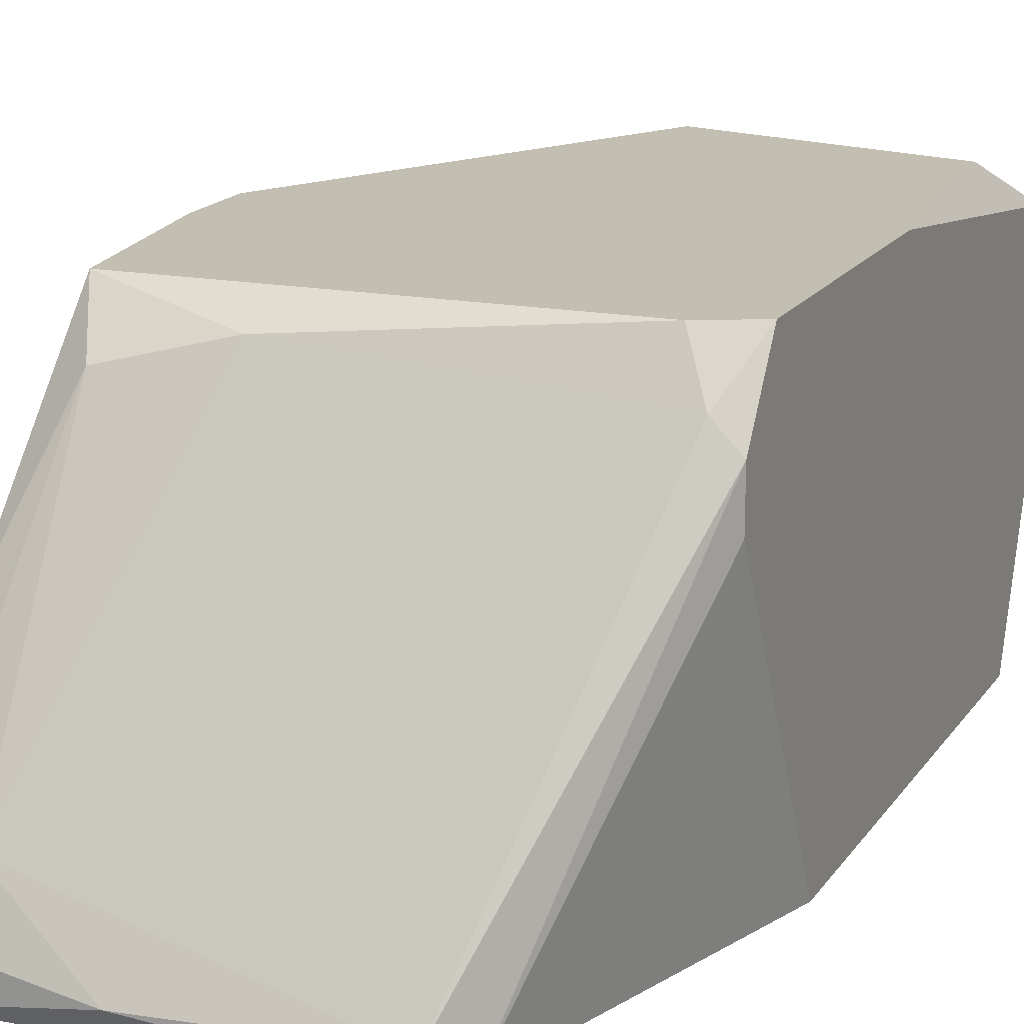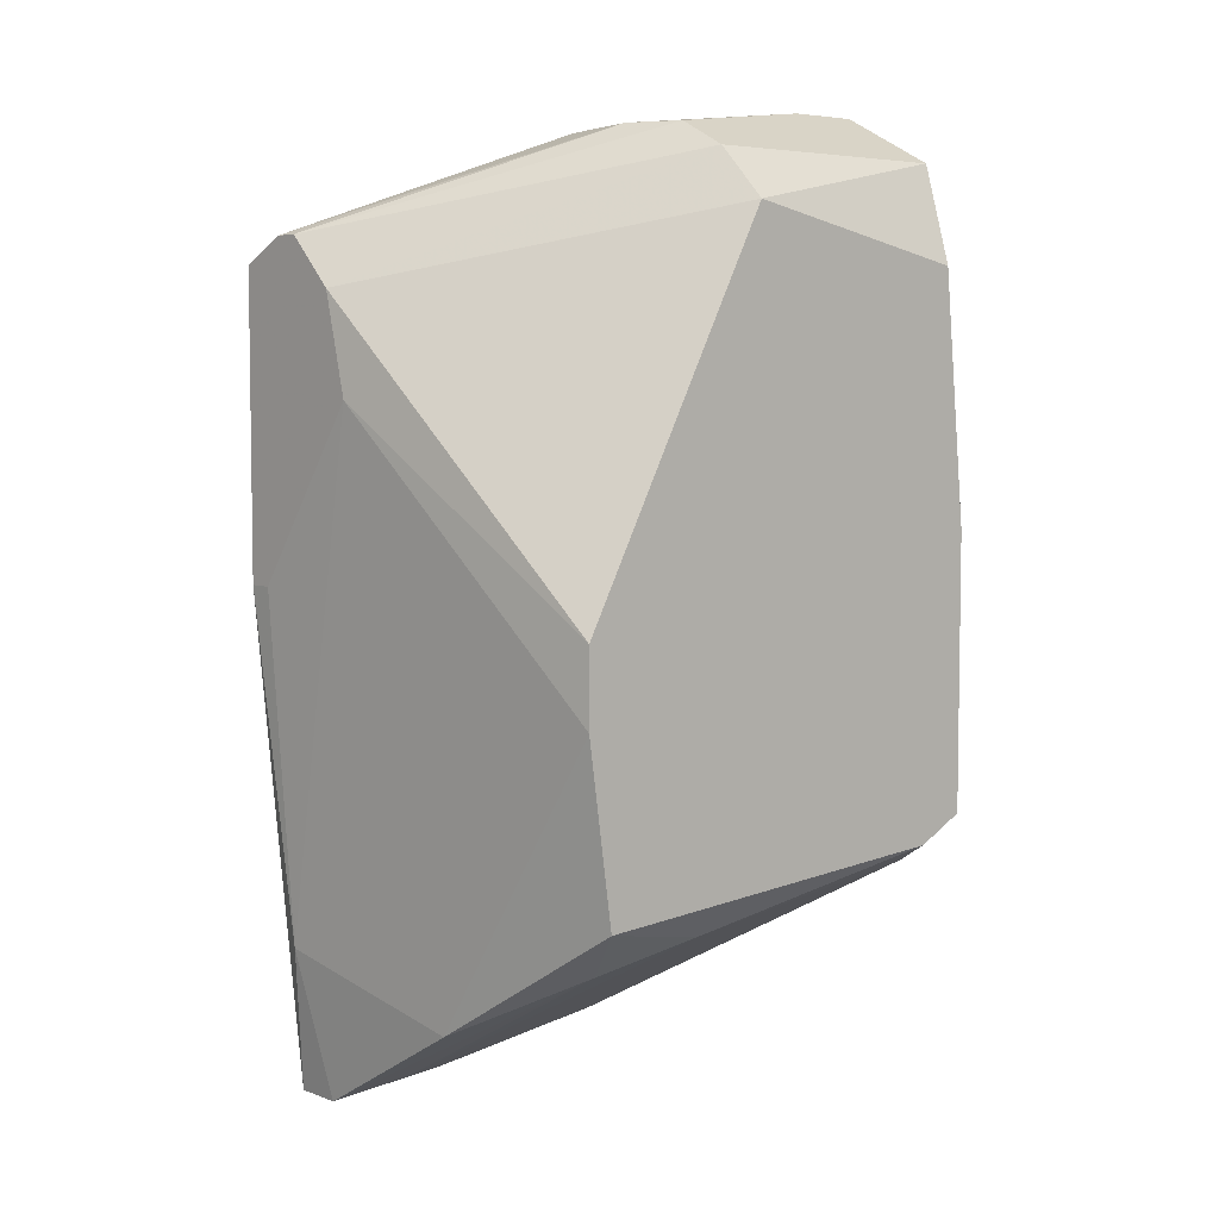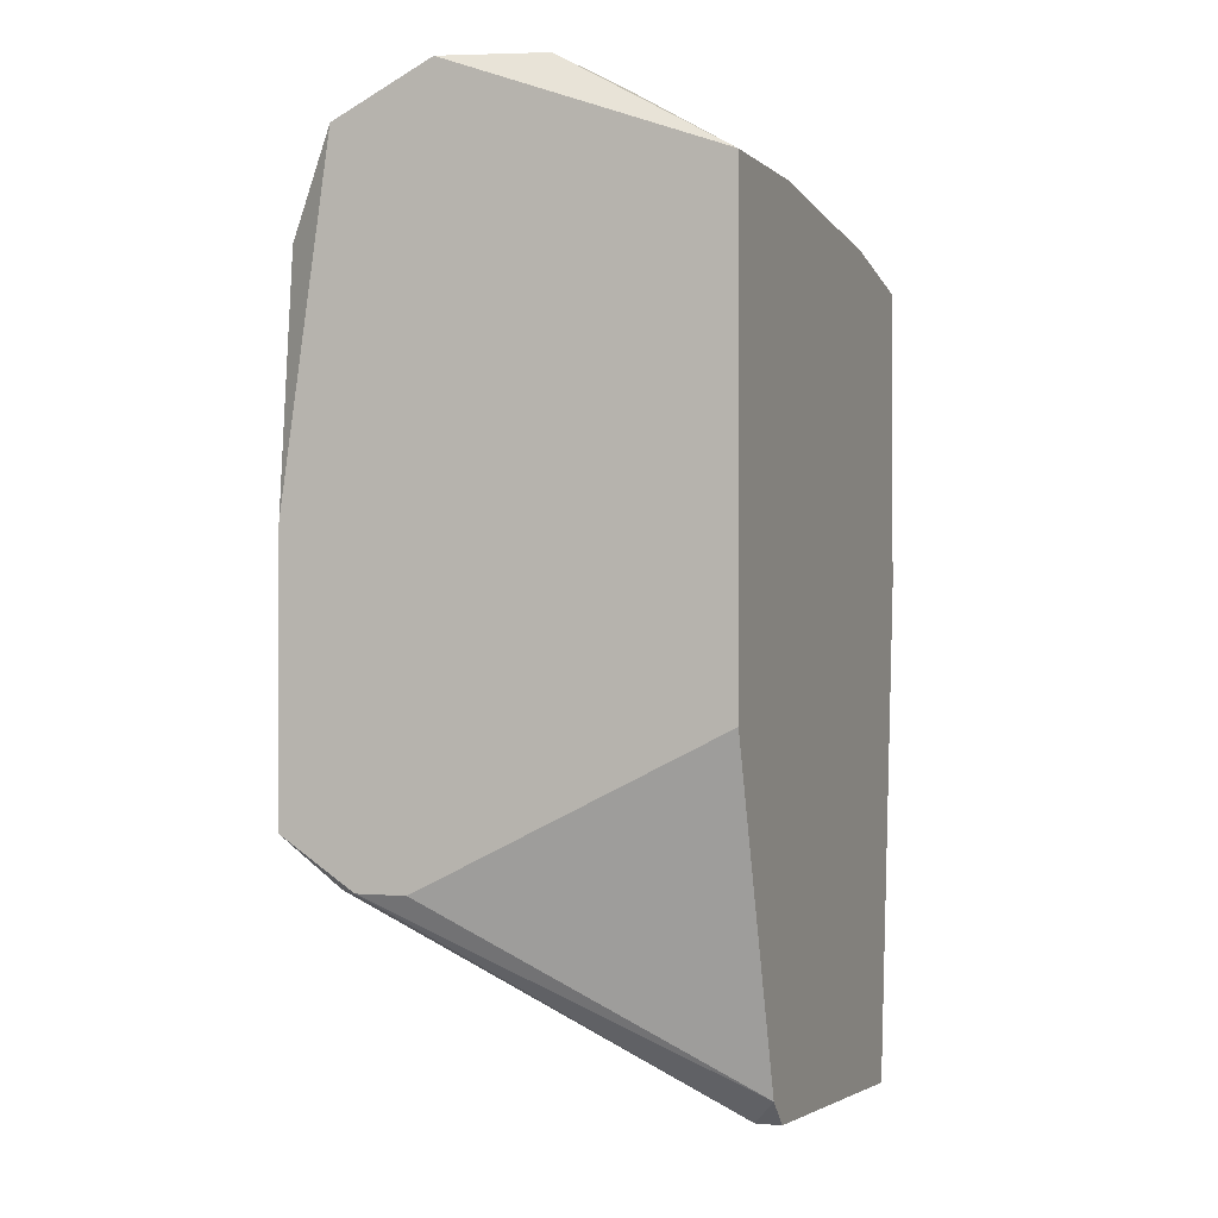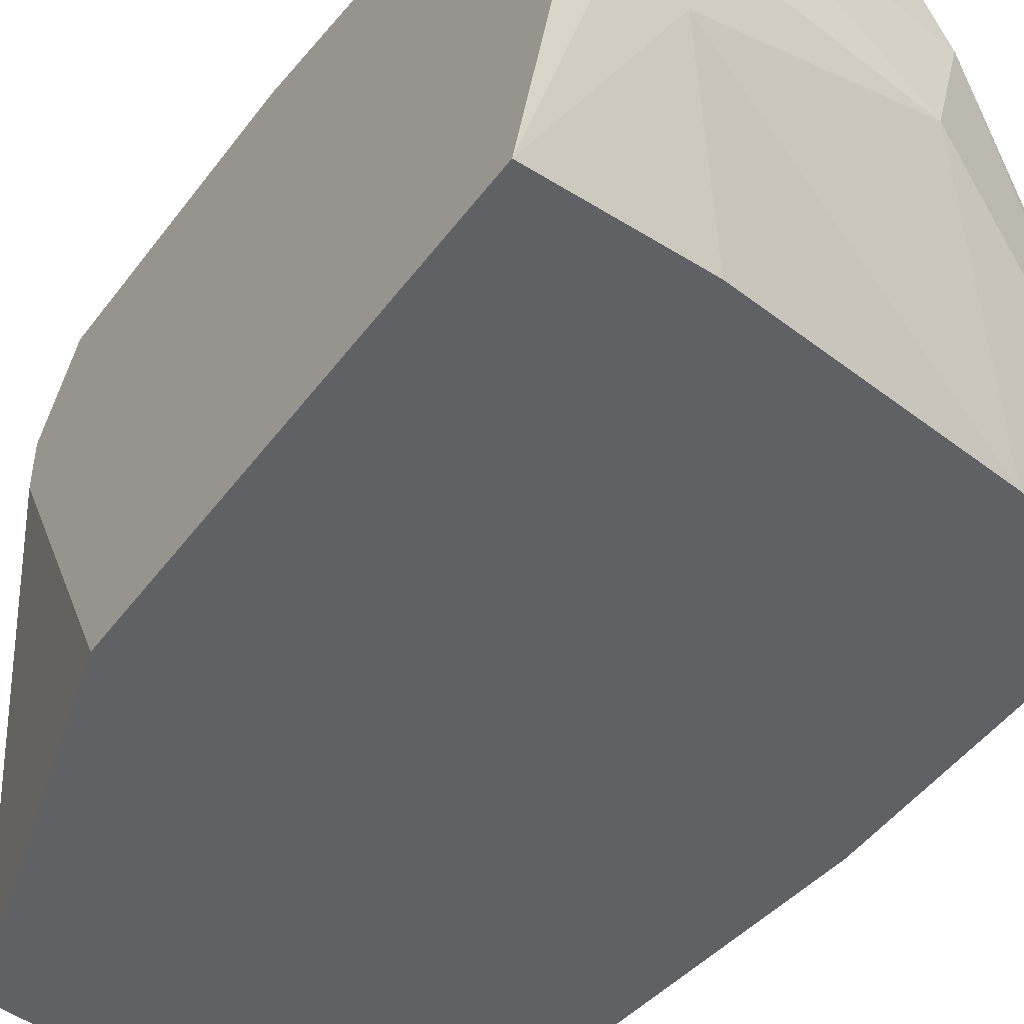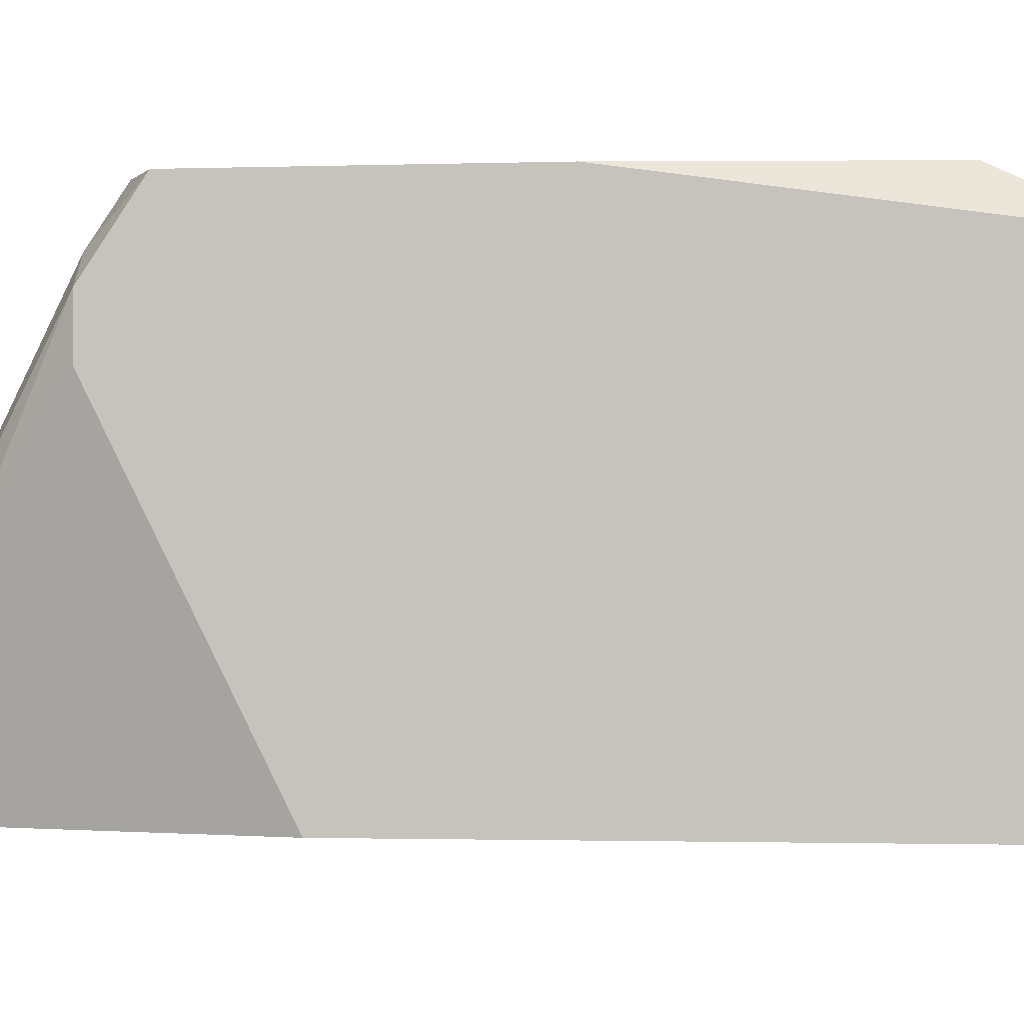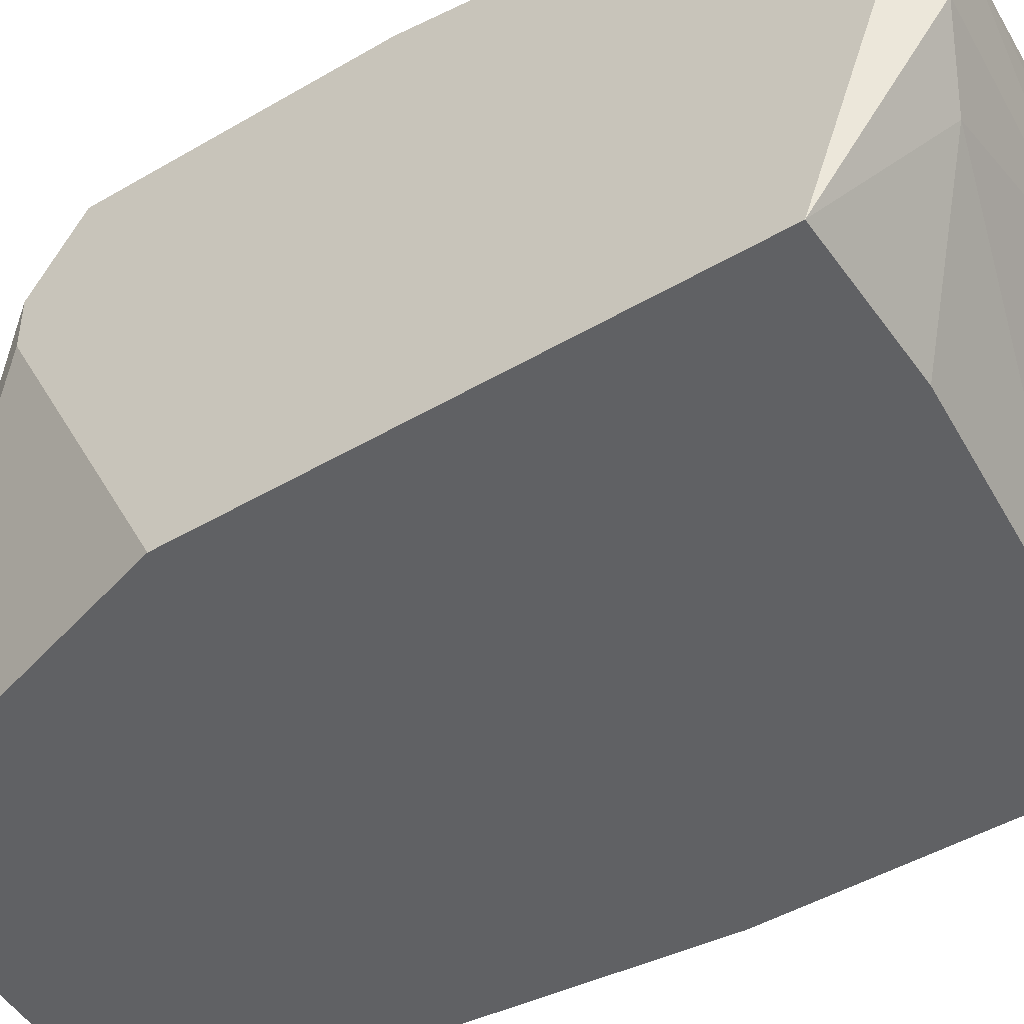
<metadata>
{"format":"obj","ext":"obj","renderer":"f3d","projection":"perspective","resolution":1024,"background":"white","views":[{"elev":17.4,"azim":23.7,"up":"+Z"},{"elev":5.5,"azim":-41.8,"up":"+Y"},{"elev":-0.6,"azim":110.7,"up":"+Y"},{"elev":-48.2,"azim":145.0,"up":"+Z"},{"elev":-1.6,"azim":97.2,"up":"+Z"},{"elev":-47.0,"azim":123.6,"up":"+Z"}]}
</metadata>
<code>
v 0.002857 -0.01315 0.03539
v -0.006579 0.01233 0.02973
v 0.001913 0.01327 0.02973
v 0.001913 0.01233 0.02407
v -0.0113 -0.02164 0.02312
v -0.0113 -0.01598 0.0335
v 0.0038 0.01327 0.02596
v 0.0038 -0.01409 0.0335
v 0.0038 0.007608 0.03539
v -0.000918 0.009497 0.01935
v -0.005636 0.01138 0.0335
v -0.005636 0.01233 0.02596
v -0.005636 0.01233 0.03161
v -0.005636 0.009497 0.03539
v -0.01035 0.008552 0.01935
v 0.004745 -0.01221 0.03539
v 0.004745 0.01327 0.02973
v 0.004745 0.01138 0.0335
v 0.004745 -0.01409 0.03067
v 0.004745 -0.01409 0.03256
v 0.004745 0.009497 0.01935
v 0.004745 -0.008428 0.01935
v 0.004745 -0.001828 0.03539
v -0.007522 -0.01504 0.03445
v -0.007522 -0.02259 0.02029
v -0.01507 -0.003717 0.02029
v -0.01507 -0.003717 0.01935
v -0.01507 0.006667 0.02407
v -0.01507 0.008552 0.02218
v -0.01507 0.008552 0.02124
v -0.01507 0.007608 0.01935
v -0.01507 0.00289 0.02501
v 2.5e-05 -0.02164 0.02029
v 2.5e-05 -0.02164 0.01935
v -0.01319 -0.004658 0.03539
v -0.01319 -0.01881 0.02784
v -0.01319 -0.007484 0.03539
v -0.01319 -0.02259 0.01935
v -0.01319 -0.02259 0.02124
v -0.01413 -0.01692 0.02029
v 0.00097 -0.0207 0.01935
v -0.01224 -0.01409 0.03539
f 33 25 34
f 21 23 20
f 27 26 30
f 27 21 41
f 23 35 42
f 23 21 18
f 27 41 38
f 35 23 14
f 21 20 22
f 41 21 22
f 23 42 1
f 21 27 31
f 27 30 31
f 30 26 28
f 35 14 28
f 42 36 6
f 41 20 33
f 23 18 9
f 14 23 9
f 18 14 9
f 18 21 17
f 21 7 17
f 21 31 10
f 42 35 37
f 36 42 37
f 38 25 39
f 6 36 39
f 26 27 40
f 27 38 40
f 38 39 40
f 39 36 40
f 28 26 32
f 35 28 32
f 37 35 32
f 36 37 32
f 26 40 32
f 40 36 32
f 20 23 16
f 23 1 16
f 14 18 11
f 28 14 11
f 18 17 11
f 20 41 19
f 22 20 19
f 41 22 19
f 25 33 5
f 39 25 5
f 6 39 5
f 31 30 15
f 30 12 15
f 10 31 15
f 10 15 4
f 7 21 4
f 12 7 4
f 21 10 4
f 15 12 4
f 12 30 2
f 30 28 29
f 11 13 29
f 28 11 29
f 13 2 29
f 2 30 29
f 33 20 8
f 20 16 8
f 16 1 8
f 5 33 8
f 7 12 3
f 17 7 3
f 13 11 3
f 11 17 3
f 2 13 3
f 12 2 3
f 1 42 24
f 42 6 24
f 6 5 24
f 8 1 24
f 5 8 24
f 38 41 34
f 25 38 34
f 41 33 34

</code>
